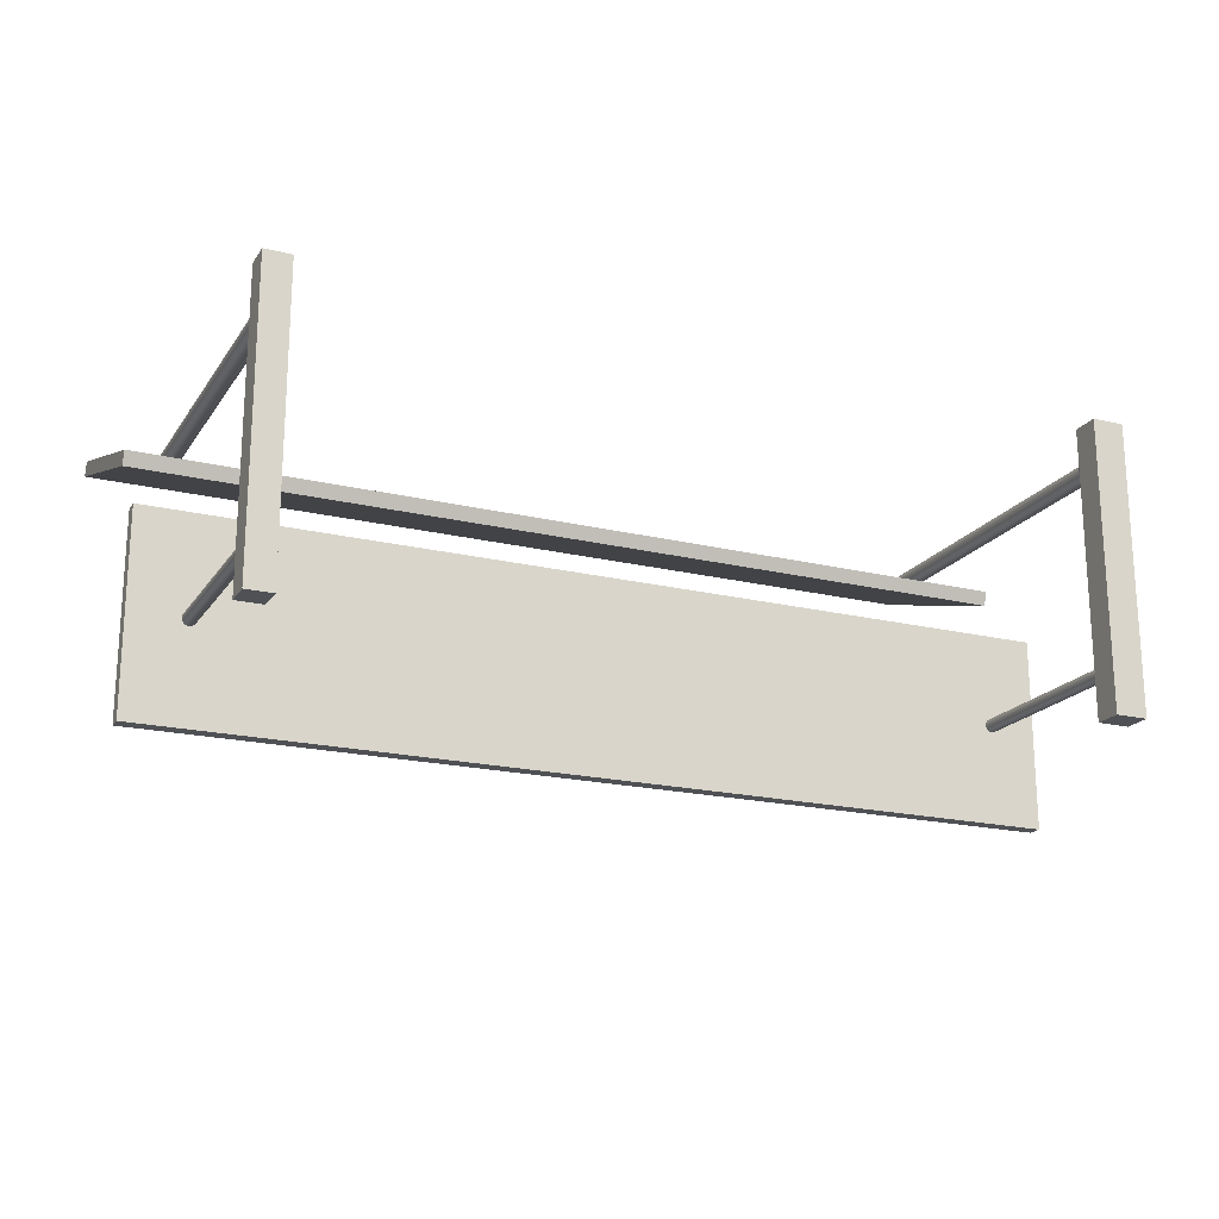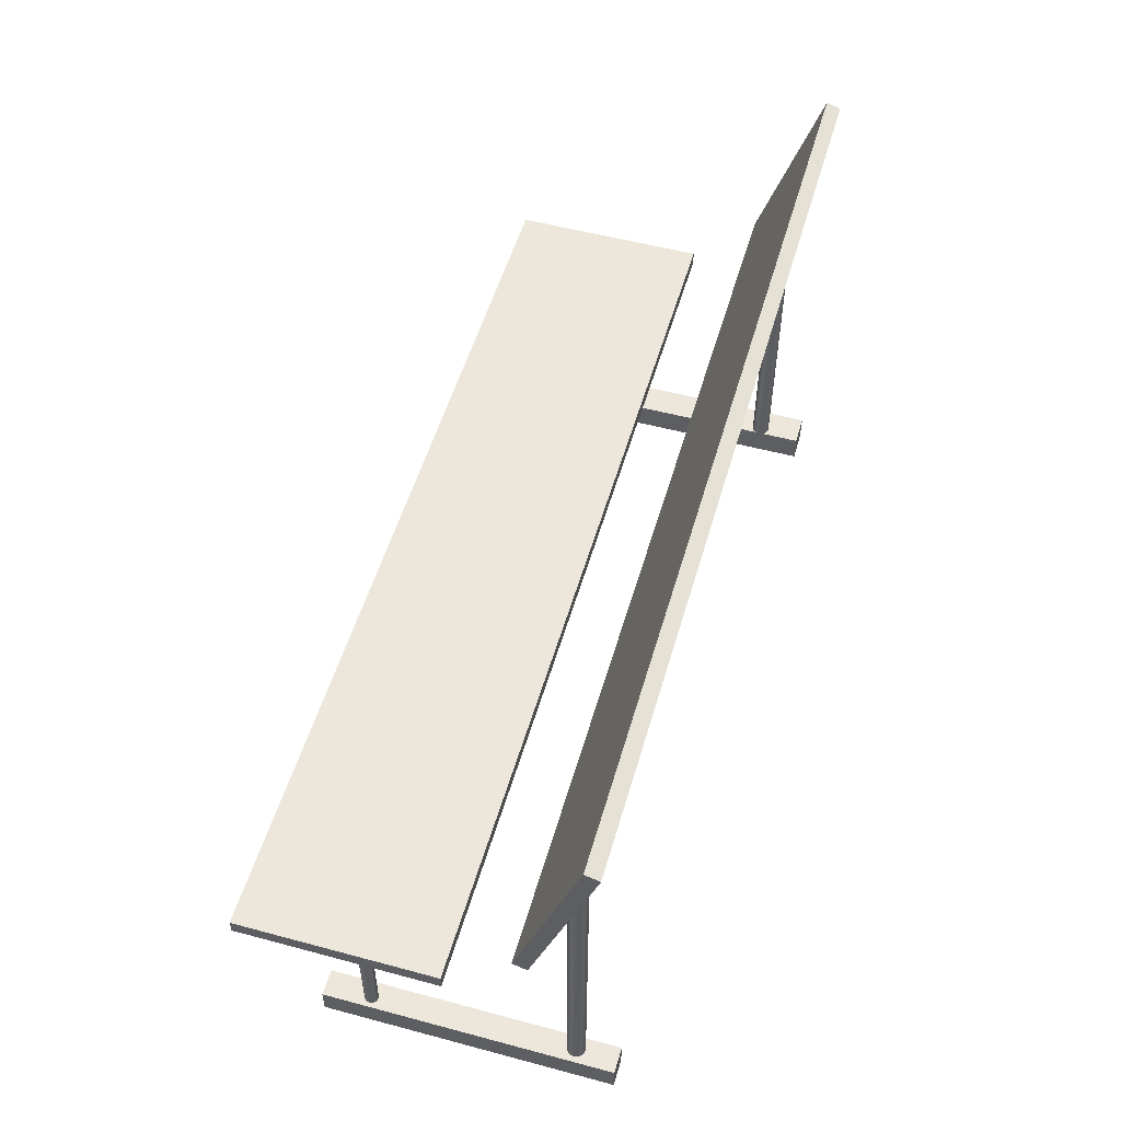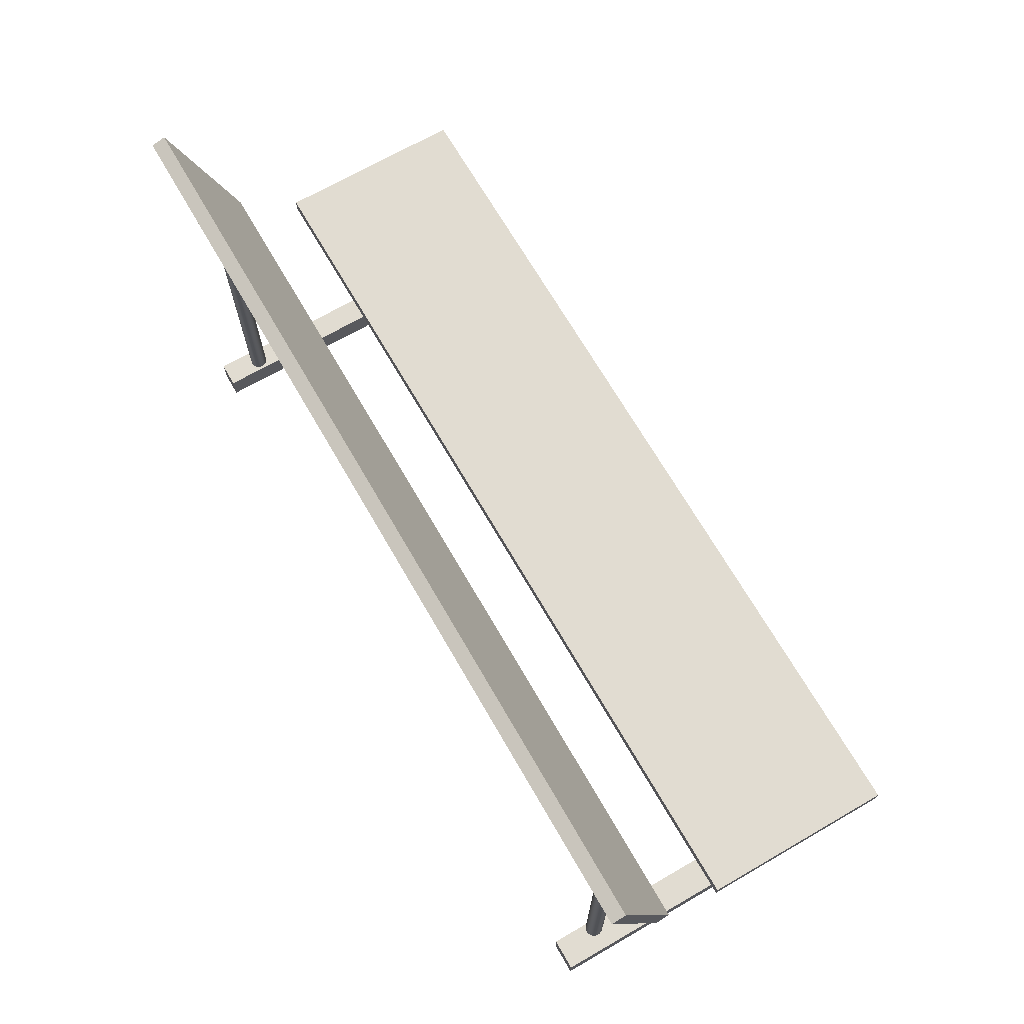
<metadata>
{"format":"obj","ext":"obj","renderer":"f3d","projection":"perspective","resolution":1024,"background":"white","views":[{"elev":-19.5,"azim":-24.2,"up":"+Z"},{"elev":53.1,"azim":-74.0,"up":"+Y"},{"elev":69.1,"azim":60.0,"up":"+Y"}]}
</metadata>
<code>
v 0.4169 0.06412 -0.004096
v 0.4169 0.05049 -0.1831
v 0.4169 0.06412 -0.1831
v 0.4169 0.05049 -0.004096
v -0.4225 0.06412 -0.1831
v -0.4225 0.05049 -0.004096
v -0.4225 0.05049 -0.1831
v -0.4225 0.06412 -0.004096
v 0.4192 0.1152 0.06808
v 0.4192 0.2896 0.1111
v 0.4192 0.2853 0.124
v 0.4192 0.1195 0.05514
v -0.4201 0.2853 0.124
v -0.4201 0.1195 0.05514
v -0.4201 0.2896 0.1111
v -0.4201 0.1152 0.06808
v -0.3817 -0.1489 0.1319
v -0.3575 -0.1489 -0.1361
v -0.3575 -0.1489 0.1319
v -0.3817 -0.1489 -0.1361
v -0.3575 -0.1233 0.1319
v -0.3817 -0.1233 -0.1361
v -0.3575 -0.1233 -0.1361
v -0.3817 -0.1233 0.1319
v -0.3602 -0.1233 0.0939
v -0.3613 -0.1233 0.09805
v -0.3768 -0.1233 0.0939
v -0.3605 -0.1233 0.09605
v -0.3627 -0.1233 0.09977
v -0.3765 -0.1233 0.09605
v -0.3765 -0.1233 0.09176
v -0.3605 -0.1233 0.09176
v -0.3605 0.1964 0.09605
v -0.3613 0.1964 0.09805
v -0.3627 0.1964 0.09977
v -0.3644 -0.1233 0.1011
v -0.3757 -0.1233 0.09805
v -0.3768 0.1964 0.0939
v -0.3757 -0.1233 0.08975
v -0.3765 0.1964 0.09176
v -0.3613 -0.1233 0.08975
v -0.3602 0.1964 0.0939
v -0.3664 -0.1233 0.1019
v -0.3744 -0.1233 0.09977
v -0.3765 0.1964 0.09605
v -0.3744 -0.1233 0.08803
v -0.3757 0.1964 0.08975
v -0.3627 -0.1233 0.08803
v -0.3605 0.1964 0.09176
v -0.3613 0.1964 0.08975
v -0.3627 0.1964 0.08803
v -0.3644 0.1964 0.1011
v -0.3685 -0.1233 0.1022
v -0.3727 -0.1233 0.1011
v -0.3757 0.1964 0.09805
v -0.3727 -0.1233 0.08672
v -0.3744 0.1964 0.08803
v -0.3644 -0.1233 0.08672
v -0.3644 0.1964 0.08672
v -0.3664 0.1964 0.1019
v -0.3707 -0.1233 0.1019
v -0.3727 0.1964 0.1011
v -0.3744 0.1964 0.09977
v -0.3707 -0.1233 0.08589
v -0.3664 -0.1233 0.08589
v -0.3664 0.1964 0.08589
v -0.3685 0.1964 0.1022
v -0.3707 0.1964 0.1019
v -0.3685 -0.1233 0.0856
v -0.3727 0.1964 0.08672
v -0.3685 0.1964 0.0856
v -0.3707 0.1964 0.08589
v 0.3605 -0.1489 0.1319
v 0.3905 -0.1489 -0.1361
v 0.3905 -0.1489 0.1319
v 0.3605 -0.1489 -0.1361
v 0.3905 -0.1233 0.1319
v 0.3605 -0.1233 -0.1361
v 0.3905 -0.1233 -0.1361
v 0.3605 -0.1233 0.1319
v 0.3605 -0.1233 0.08731
v 0.3757 -0.1233 0.09361
v 0.3605 -0.1233 0.09561
v 0.3618 -0.1233 0.08559
v 0.376 -0.1233 0.09146
v 0.3749 -0.1233 0.09561
v 0.3618 -0.1233 0.09733
v 0.3635 -0.1233 0.08427
v 0.3618 0.1964 0.08559
v 0.3757 -0.1233 0.08931
v 0.3757 0.1964 0.09361
v 0.3749 0.1964 0.09561
v 0.3749 -0.1233 0.08731
v 0.3736 -0.1233 0.09733
v 0.3635 -0.1233 0.09865
v 0.3605 0.1964 0.09561
v 0.3655 -0.1233 0.08344
v 0.3605 0.1964 0.08731
v 0.376 0.1964 0.09146
v 0.3736 0.1964 0.09733
v 0.3736 -0.1233 0.08559
v 0.3718 -0.1233 0.09865
v 0.3655 -0.1233 0.09947
v 0.3635 0.1964 0.09865
v 0.3618 0.1964 0.09733
v 0.3597 0.1964 0.09361
v 0.3677 -0.1233 0.08316
v 0.3635 0.1964 0.08427
v 0.3597 -0.1233 0.08931
v 0.3757 0.1964 0.08931
v 0.3749 0.1964 0.08731
v 0.3736 0.1964 0.08559
v 0.3718 -0.1233 0.08427
v 0.3698 -0.1233 0.09947
v 0.3677 -0.1233 0.09976
v 0.3655 0.1964 0.09947
v 0.3597 -0.1233 0.09361
v 0.3597 0.1964 0.08931
v 0.3698 -0.1233 0.08344
v 0.3655 0.1964 0.08344
v 0.3718 0.1964 0.08427
v 0.3718 0.1964 0.09865
v 0.3677 0.1964 0.09976
v 0.3594 0.1964 0.09146
v 0.3677 0.1964 0.08316
v 0.3594 -0.1233 0.09146
v 0.3698 0.1964 0.08344
v 0.3698 0.1964 0.09947
v -0.3662 0.05222 -0.09644
v -0.3672 -0.1233 -0.09773
v -0.3672 0.05222 -0.09773
v -0.3662 -0.1233 -0.09644
v -0.3685 0.05222 -0.09871
v -0.3656 0.05222 -0.09494
v -0.3685 -0.1233 -0.09871
v -0.3656 -0.1233 -0.09494
v -0.37 0.05222 -0.09933
v -0.3654 0.05222 -0.09333
v -0.37 -0.1233 -0.09933
v -0.3654 -0.1233 -0.09333
v -0.3716 0.05222 -0.09954
v -0.3656 0.05222 -0.09172
v -0.3716 -0.1233 -0.09954
v -0.3656 -0.1233 -0.09172
v -0.3732 0.05222 -0.09933
v -0.3662 0.05222 -0.09023
v -0.3732 -0.1233 -0.09933
v -0.3662 -0.1233 -0.09023
v -0.3747 0.05222 -0.09871
v -0.3672 0.05222 -0.08894
v -0.3747 -0.1233 -0.09871
v -0.3672 -0.1233 -0.08894
v -0.376 0.05222 -0.09773
v -0.3685 -0.1233 -0.08795
v -0.376 -0.1233 -0.09773
v -0.3685 0.05222 -0.08795
v -0.377 -0.1233 -0.09644
v -0.37 -0.1233 -0.08733
v -0.377 0.05222 -0.09644
v -0.37 0.05222 -0.08733
v -0.3776 -0.1233 -0.09494
v -0.3716 -0.1233 -0.08712
v -0.3776 0.05222 -0.09494
v -0.3716 0.05222 -0.08712
v -0.3778 -0.1233 -0.09333
v -0.3732 -0.1233 -0.08733
v -0.3778 0.05222 -0.09333
v -0.3732 0.05222 -0.08733
v -0.3776 -0.1233 -0.09172
v -0.3747 -0.1233 -0.08795
v -0.3776 0.05222 -0.09172
v -0.3747 0.05222 -0.08795
v -0.377 -0.1233 -0.09023
v -0.376 -0.1233 -0.08894
v -0.377 0.05222 -0.09023
v -0.376 0.05222 -0.08894
v 0.3774 0.05222 -0.09376
v 0.3764 -0.1233 -0.09505
v 0.3764 0.05222 -0.09505
v 0.3774 -0.1233 -0.09376
v 0.3751 0.05222 -0.09603
v 0.378 0.05222 -0.09226
v 0.3751 -0.1233 -0.09603
v 0.378 -0.1233 -0.09226
v 0.3736 0.05222 -0.09666
v 0.3782 0.05222 -0.09065
v 0.3736 -0.1233 -0.09666
v 0.3782 -0.1233 -0.09065
v 0.372 0.05222 -0.09687
v 0.378 0.05222 -0.08904
v 0.372 -0.1233 -0.09687
v 0.378 -0.1233 -0.08904
v 0.3704 0.05222 -0.09666
v 0.3774 0.05222 -0.08755
v 0.3704 -0.1233 -0.09666
v 0.3774 -0.1233 -0.08755
v 0.3689 0.05222 -0.09603
v 0.3764 0.05222 -0.08626
v 0.3689 -0.1233 -0.09603
v 0.3764 -0.1233 -0.08626
v 0.3676 0.05222 -0.09505
v 0.3751 -0.1233 -0.08527
v 0.3676 -0.1233 -0.09505
v 0.3751 0.05222 -0.08527
v 0.3666 -0.1233 -0.09376
v 0.3736 -0.1233 -0.08465
v 0.3666 0.05222 -0.09376
v 0.3736 0.05222 -0.08465
v 0.366 -0.1233 -0.09226
v 0.372 -0.1233 -0.08444
v 0.366 0.05222 -0.09226
v 0.372 0.05222 -0.08444
v 0.3658 -0.1233 -0.09065
v 0.3704 -0.1233 -0.08465
v 0.3658 0.05222 -0.09065
v 0.3704 0.05222 -0.08465
v 0.366 -0.1233 -0.08904
v 0.3689 -0.1233 -0.08527
v 0.366 0.05222 -0.08904
v 0.3689 0.05222 -0.08527
v 0.3666 -0.1233 -0.08755
v 0.3676 -0.1233 -0.08626
v 0.3666 0.05222 -0.08755
v 0.3676 0.05222 -0.08626
g mesh1_mesh1-geometry
f 1 2 3
f 2 1 4
f 3 2 1
f 4 1 2
f 2 5 3
f 3 5 2
f 5 1 3
f 3 1 5
f 1 6 4
f 4 6 1
f 6 2 4
f 4 2 6
f 5 2 7
f 7 2 5
f 1 5 8
f 8 5 1
f 6 1 8
f 8 1 6
f 2 6 7
f 7 6 2
f 6 5 7
f 7 5 6
f 5 6 8
f 8 6 5
g mesh2_mesh2-geometry
l 2 3
l 2 4
l 7 2
l 3 1
l 5 3
l 4 6
l 4 1
l 7 5
l 6 7
l 1 8
l 8 5
l 6 8
g mesh1_mesh1-geometry
f 9 10 11
f 10 9 12
f 11 10 9
f 12 9 10
f 10 13 11
f 11 13 10
f 13 9 11
f 11 9 13
f 9 14 12
f 12 14 9
f 14 10 12
f 12 10 14
f 13 10 15
f 15 10 13
f 9 13 16
f 16 13 9
f 14 9 16
f 16 9 14
f 10 14 15
f 15 14 10
f 14 13 15
f 15 13 14
f 13 14 16
f 16 14 13
g mesh2_mesh2-geometry
l 10 11
l 10 12
l 15 10
l 11 9
l 13 11
l 12 14
l 12 9
l 15 13
l 14 15
l 9 16
l 16 13
l 14 16
g mesh3_mesh3-geometry
f 17 18 19
f 18 17 20
f 19 18 17
f 20 17 18
f 18 21 19
f 19 21 18
f 21 17 19
f 19 17 21
f 17 22 20
f 20 22 17
f 22 18 20
f 20 18 22
f 21 18 23
f 23 18 21
f 17 21 24
f 24 21 17
f 22 17 24
f 24 17 22
f 18 22 23
f 23 22 18
f 23 25 21
f 21 25 23
f 21 26 24
f 24 26 21
f 24 27 22
f 22 27 24
f 25 23 22
f 22 23 25
f 28 21 25
f 25 21 28
f 26 21 28
f 28 21 26
f 24 26 29
f 29 26 24
f 24 30 27
f 27 30 24
f 31 22 27
f 27 22 31
f 25 22 32
f 32 22 25
f 25 33 28
f 28 33 25
f 28 34 26
f 26 34 28
f 26 35 29
f 29 35 26
f 24 29 36
f 36 29 24
f 24 37 30
f 30 37 24
f 30 38 27
f 27 38 30
f 39 22 31
f 31 22 39
f 27 40 31
f 31 40 27
f 32 22 41
f 41 22 32
f 32 42 25
f 25 42 32
f 33 25 42
f 42 25 33
f 34 28 33
f 33 28 34
f 35 26 34
f 34 26 35
f 35 36 29
f 29 36 35
f 24 36 43
f 43 36 24
f 24 44 37
f 37 44 24
f 37 45 30
f 30 45 37
f 38 30 45
f 45 30 38
f 40 27 38
f 38 27 40
f 46 22 39
f 39 22 46
f 31 47 39
f 39 47 31
f 47 31 40
f 40 31 47
f 41 22 48
f 48 22 41
f 41 49 32
f 32 49 41
f 42 32 49
f 49 32 42
f 49 33 42
f 42 33 49
f 33 50 34
f 34 50 33
f 34 51 35
f 35 51 34
f 36 35 52
f 52 35 36
f 52 43 36
f 36 43 52
f 24 43 53
f 53 43 24
f 24 54 44
f 44 54 24
f 44 55 37
f 37 55 44
f 45 37 55
f 55 37 45
f 45 40 38
f 38 40 45
f 56 22 46
f 46 22 56
f 39 57 46
f 46 57 39
f 57 39 47
f 47 39 57
f 55 47 40
f 40 47 55
f 48 22 58
f 58 22 48
f 48 50 41
f 41 50 48
f 49 41 50
f 50 41 49
f 33 49 50
f 50 49 33
f 34 50 51
f 51 50 34
f 35 51 59
f 59 51 35
f 35 59 52
f 52 59 35
f 43 52 60
f 60 52 43
f 60 53 43
f 43 53 60
f 24 53 61
f 61 53 24
f 24 61 54
f 54 61 24
f 62 44 54
f 54 44 62
f 55 44 63
f 63 44 55
f 55 40 45
f 45 40 55
f 64 22 56
f 56 22 64
f 57 56 46
f 46 56 57
f 63 57 47
f 47 57 63
f 63 47 55
f 55 47 63
f 58 22 65
f 65 22 58
f 59 48 58
f 58 48 59
f 50 48 51
f 51 48 50
f 48 59 51
f 51 59 48
f 52 59 66
f 66 59 52
f 52 66 60
f 60 66 52
f 53 60 67
f 67 60 53
f 67 61 53
f 53 61 67
f 68 54 61
f 61 54 68
f 44 62 63
f 63 62 44
f 54 68 62
f 62 68 54
f 69 22 64
f 64 22 69
f 70 64 56
f 56 64 70
f 56 57 70
f 70 57 56
f 62 57 63
f 63 57 62
f 65 22 69
f 69 22 65
f 66 58 65
f 65 58 66
f 58 66 59
f 59 66 58
f 60 66 71
f 71 66 60
f 60 71 67
f 67 71 60
f 61 67 68
f 68 67 61
f 68 70 62
f 62 70 68
f 72 69 64
f 64 69 72
f 64 70 72
f 72 70 64
f 62 70 57
f 57 70 62
f 71 65 69
f 69 65 71
f 65 71 66
f 66 71 65
f 67 71 72
f 72 71 67
f 67 72 68
f 68 72 67
f 68 72 70
f 70 72 68
f 69 72 71
f 71 72 69
g mesh4_mesh4-geometry
f 73 74 75
f 74 73 76
f 75 74 73
f 76 73 74
f 74 77 75
f 75 77 74
f 77 73 75
f 75 73 77
f 73 78 76
f 76 78 73
f 78 74 76
f 76 74 78
f 77 74 79
f 79 74 77
f 73 77 80
f 80 77 73
f 78 73 81
f 81 73 78
f 74 78 79
f 79 78 74
f 78 77 79
f 79 77 78
f 77 82 80
f 80 82 77
f 83 73 80
f 80 73 83
f 81 73 83
f 83 73 81
f 84 78 81
f 81 78 84
f 77 78 85
f 85 78 77
f 82 77 85
f 85 77 82
f 80 82 86
f 86 82 80
f 80 87 83
f 83 87 80
f 87 81 83
f 83 81 87
f 88 78 84
f 84 78 88
f 81 89 84
f 84 89 81
f 87 84 81
f 81 84 87
f 85 78 90
f 90 78 85
f 85 91 82
f 82 91 85
f 90 82 85
f 85 82 90
f 82 92 86
f 86 92 82
f 82 93 86
f 86 93 82
f 80 86 94
f 94 86 80
f 80 95 87
f 87 95 80
f 87 96 83
f 83 96 87
f 97 78 88
f 88 78 97
f 89 88 84
f 84 88 89
f 95 88 84
f 84 88 95
f 89 81 98
f 98 81 89
f 95 84 87
f 87 84 95
f 90 78 93
f 93 78 90
f 90 99 85
f 85 99 90
f 91 85 99
f 99 85 91
f 92 82 91
f 91 82 92
f 82 90 93
f 93 90 82
f 100 86 92
f 92 86 100
f 86 93 101
f 101 93 86
f 86 100 94
f 94 100 86
f 86 101 94
f 94 101 86
f 80 94 102
f 102 94 80
f 80 103 95
f 95 103 80
f 104 87 95
f 95 87 104
f 96 87 105
f 105 87 96
f 106 83 96
f 96 83 106
f 107 78 97
f 97 78 107
f 108 97 88
f 88 97 108
f 103 97 88
f 88 97 103
f 88 89 108
f 108 89 88
f 103 88 95
f 95 88 103
f 109 98 81
f 81 98 109
f 105 89 98
f 98 89 105
f 93 78 101
f 101 78 93
f 93 110 90
f 90 110 93
f 99 90 110
f 110 90 99
f 110 91 99
f 99 91 110
f 91 111 92
f 92 111 91
f 92 112 100
f 100 112 92
f 101 111 93
f 93 111 101
f 100 102 94
f 94 102 100
f 94 101 113
f 113 101 94
f 94 113 102
f 102 113 94
f 80 102 114
f 114 102 80
f 80 115 103
f 103 115 80
f 116 95 103
f 103 95 116
f 87 104 105
f 105 104 87
f 95 116 104
f 104 116 95
f 105 98 96
f 96 98 105
f 83 106 117
f 117 106 83
f 96 118 106
f 106 118 96
f 119 78 107
f 107 78 119
f 120 107 97
f 97 107 120
f 115 107 97
f 97 107 115
f 97 108 120
f 120 108 97
f 115 97 103
f 103 97 115
f 104 108 89
f 89 108 104
f 98 109 118
f 118 109 98
f 104 89 105
f 105 89 104
f 101 78 113
f 113 78 101
f 110 93 111
f 111 93 110
f 91 110 111
f 111 110 91
f 92 111 112
f 112 111 92
f 100 112 121
f 121 112 100
f 111 101 112
f 112 101 111
f 102 100 122
f 122 100 102
f 121 101 113
f 113 101 121
f 102 113 119
f 119 113 102
f 122 114 102
f 102 114 122
f 102 119 114
f 114 119 102
f 80 114 115
f 115 114 80
f 123 103 115
f 115 103 123
f 103 123 116
f 116 123 103
f 116 108 104
f 104 108 116
f 96 98 118
f 118 98 96
f 124 117 106
f 106 117 124
f 106 118 124
f 124 118 106
f 113 78 119
f 119 78 113
f 125 119 107
f 107 119 125
f 114 119 107
f 107 119 114
f 107 120 125
f 125 120 107
f 114 107 115
f 115 107 114
f 116 120 108
f 108 120 116
f 126 118 109
f 109 118 126
f 101 121 112
f 112 121 101
f 100 121 122
f 122 121 100
f 113 127 121
f 121 127 113
f 127 113 119
f 119 113 127
f 114 122 128
f 128 122 114
f 128 115 114
f 114 115 128
f 115 128 123
f 123 128 115
f 123 120 116
f 116 120 123
f 117 124 126
f 126 124 117
f 118 126 124
f 124 126 118
f 119 125 127
f 127 125 119
f 123 125 120
f 120 125 123
f 122 121 127
f 127 121 122
f 122 127 128
f 128 127 122
f 128 125 123
f 123 125 128
f 128 127 125
f 125 127 128
g mesh5_mesh5-geometry
f 129 130 131
f 130 129 132
f 131 130 129
f 132 129 130
f 130 133 131
f 131 133 130
f 134 132 129
f 129 132 134
f 133 130 135
f 135 130 133
f 132 134 136
f 136 134 132
f 135 137 133
f 133 137 135
f 138 136 134
f 134 136 138
f 137 135 139
f 139 135 137
f 136 138 140
f 140 138 136
f 139 141 137
f 137 141 139
f 142 140 138
f 138 140 142
f 141 139 143
f 143 139 141
f 140 142 144
f 144 142 140
f 143 145 141
f 141 145 143
f 146 144 142
f 142 144 146
f 145 143 147
f 147 143 145
f 144 146 148
f 148 146 144
f 147 149 145
f 145 149 147
f 150 148 146
f 146 148 150
f 149 147 151
f 151 147 149
f 148 150 152
f 152 150 148
f 151 153 149
f 149 153 151
f 150 154 152
f 152 154 150
f 153 151 155
f 155 151 153
f 154 150 156
f 156 150 154
f 157 153 155
f 155 153 157
f 156 158 154
f 154 158 156
f 153 157 159
f 159 157 153
f 158 156 160
f 160 156 158
f 161 159 157
f 157 159 161
f 160 162 158
f 158 162 160
f 159 161 163
f 163 161 159
f 162 160 164
f 164 160 162
f 165 163 161
f 161 163 165
f 164 166 162
f 162 166 164
f 163 165 167
f 167 165 163
f 166 164 168
f 168 164 166
f 169 167 165
f 165 167 169
f 168 170 166
f 166 170 168
f 167 169 171
f 171 169 167
f 170 168 172
f 172 168 170
f 173 171 169
f 169 171 173
f 172 174 170
f 170 174 172
f 171 173 175
f 175 173 171
f 174 172 176
f 176 172 174
f 174 175 173
f 173 175 174
f 175 174 176
f 176 174 175
g mesh6_mesh6-geometry
f 177 178 179
f 178 177 180
f 179 178 177
f 180 177 178
f 178 181 179
f 179 181 178
f 182 180 177
f 177 180 182
f 181 178 183
f 183 178 181
f 180 182 184
f 184 182 180
f 183 185 181
f 181 185 183
f 186 184 182
f 182 184 186
f 185 183 187
f 187 183 185
f 184 186 188
f 188 186 184
f 187 189 185
f 185 189 187
f 190 188 186
f 186 188 190
f 189 187 191
f 191 187 189
f 188 190 192
f 192 190 188
f 191 193 189
f 189 193 191
f 194 192 190
f 190 192 194
f 193 191 195
f 195 191 193
f 192 194 196
f 196 194 192
f 195 197 193
f 193 197 195
f 198 196 194
f 194 196 198
f 197 195 199
f 199 195 197
f 196 198 200
f 200 198 196
f 199 201 197
f 197 201 199
f 198 202 200
f 200 202 198
f 201 199 203
f 203 199 201
f 202 198 204
f 204 198 202
f 205 201 203
f 203 201 205
f 204 206 202
f 202 206 204
f 201 205 207
f 207 205 201
f 206 204 208
f 208 204 206
f 209 207 205
f 205 207 209
f 208 210 206
f 206 210 208
f 207 209 211
f 211 209 207
f 210 208 212
f 212 208 210
f 213 211 209
f 209 211 213
f 212 214 210
f 210 214 212
f 211 213 215
f 215 213 211
f 214 212 216
f 216 212 214
f 217 215 213
f 213 215 217
f 216 218 214
f 214 218 216
f 215 217 219
f 219 217 215
f 218 216 220
f 220 216 218
f 221 219 217
f 217 219 221
f 220 222 218
f 218 222 220
f 219 221 223
f 223 221 219
f 222 220 224
f 224 220 222
f 222 223 221
f 221 223 222
f 223 222 224
f 224 222 223
g mesh7_mesh7-geometry
l 17 20
l 19 17
l 17 24
l 20 18
l 20 22
l 18 19
l 19 21
l 21 24
l 24 22
l 18 23
l 22 23
l 23 21
g mesh8_mesh8-geometry
l 74 75
l 76 74
l 74 79
l 75 73
l 75 77
l 73 76
l 76 78
l 78 79
l 79 77
l 73 80
l 77 80
l 81 78
l 80 83
l 81 84
l 83 81
l 87 83
l 84 88
l 95 87
l 88 97
l 103 95
l 97 107
l 115 103
l 107 119
l 114 115
l 119 113
l 102 114
l 113 101
l 94 102
l 101 93
l 86 94
l 93 90
l 82 86
l 90 85
l 85 82
g mesh9_mesh9-geometry
l 53 61
l 43 53
l 61 54
l 36 43
l 54 44
l 29 36
l 44 37
l 26 29
l 37 30
l 28 26
l 30 27
l 25 28
l 27 31
l 32 25
l 31 39
l 41 32
l 39 46
l 48 41
l 46 56
l 58 48
l 56 64
l 65 58
l 64 69
l 69 65
g mesh10_mesh10-geometry
l 59 51
l 66 59
l 51 50
l 71 66
l 50 49
l 72 71
l 49 42
l 70 72
l 42 33
l 57 70
l 33 34
l 47 57
l 34 35
l 40 47
l 35 52
l 38 40
l 52 60
l 45 38
l 60 67
l 55 45
l 67 68
l 63 55
l 68 62
l 62 63
g mesh11_mesh11-geometry
l 123 116
l 128 123
l 116 104
l 122 128
l 104 105
l 100 122
l 105 96
l 92 100
l 96 106
l 91 92
l 106 124
l 99 91
l 124 118
l 110 99
l 118 98
l 111 110
l 98 89
l 112 111
l 89 108
l 121 112
l 108 120
l 127 121
l 120 125
l 125 127

</code>
